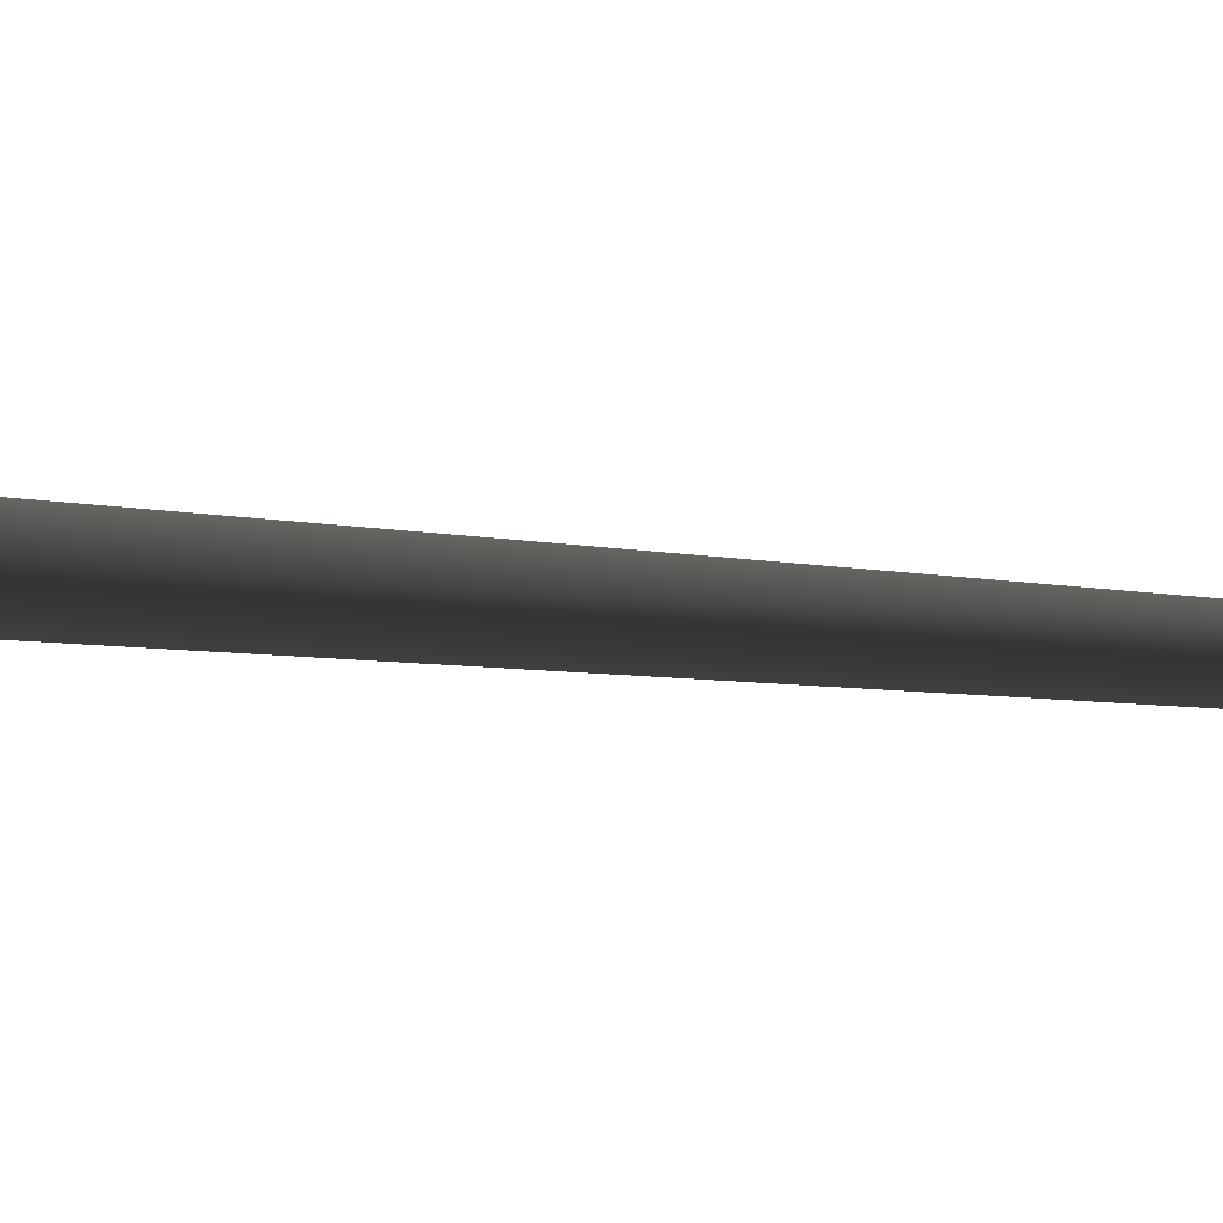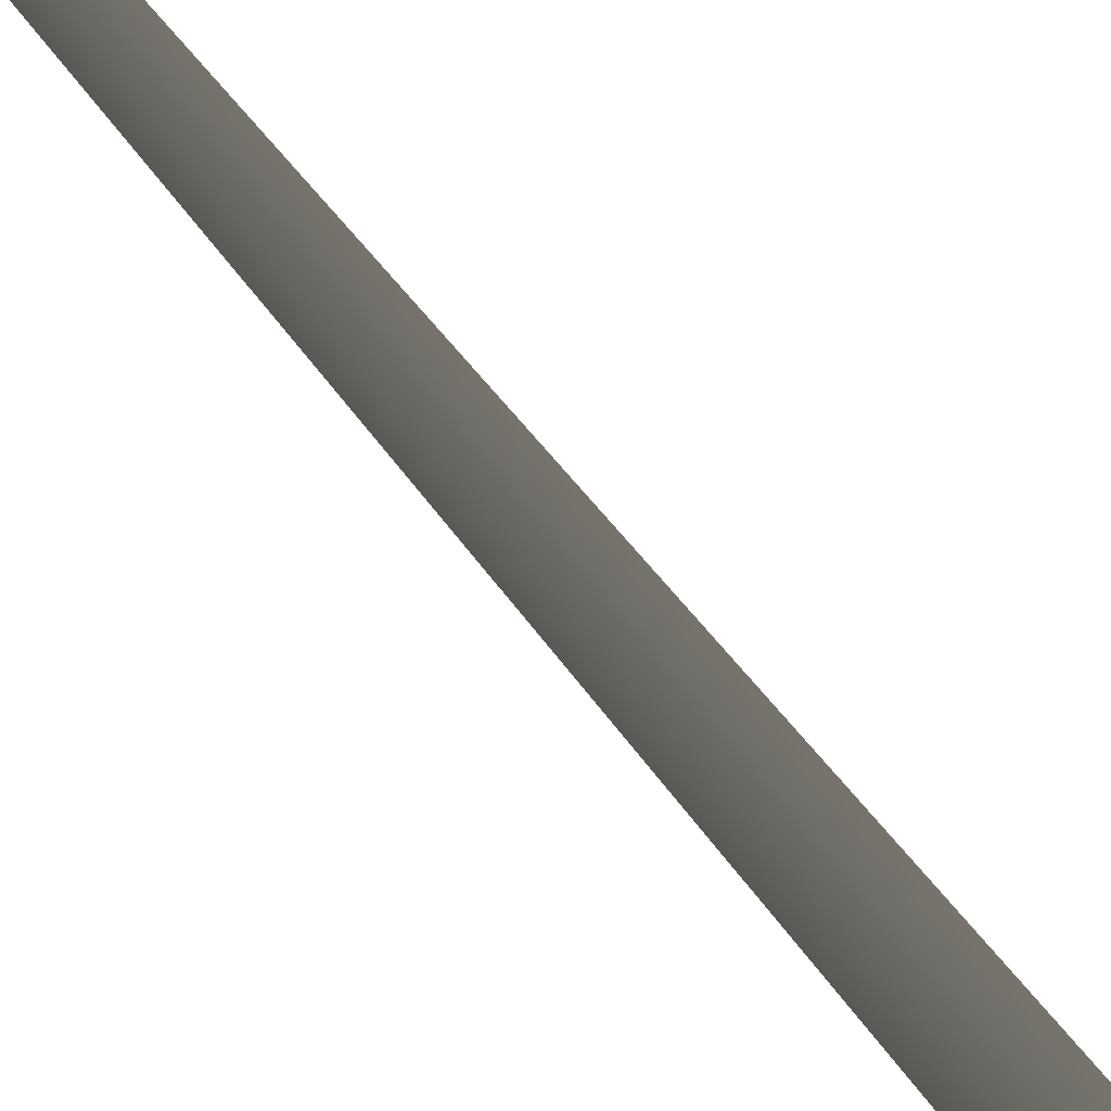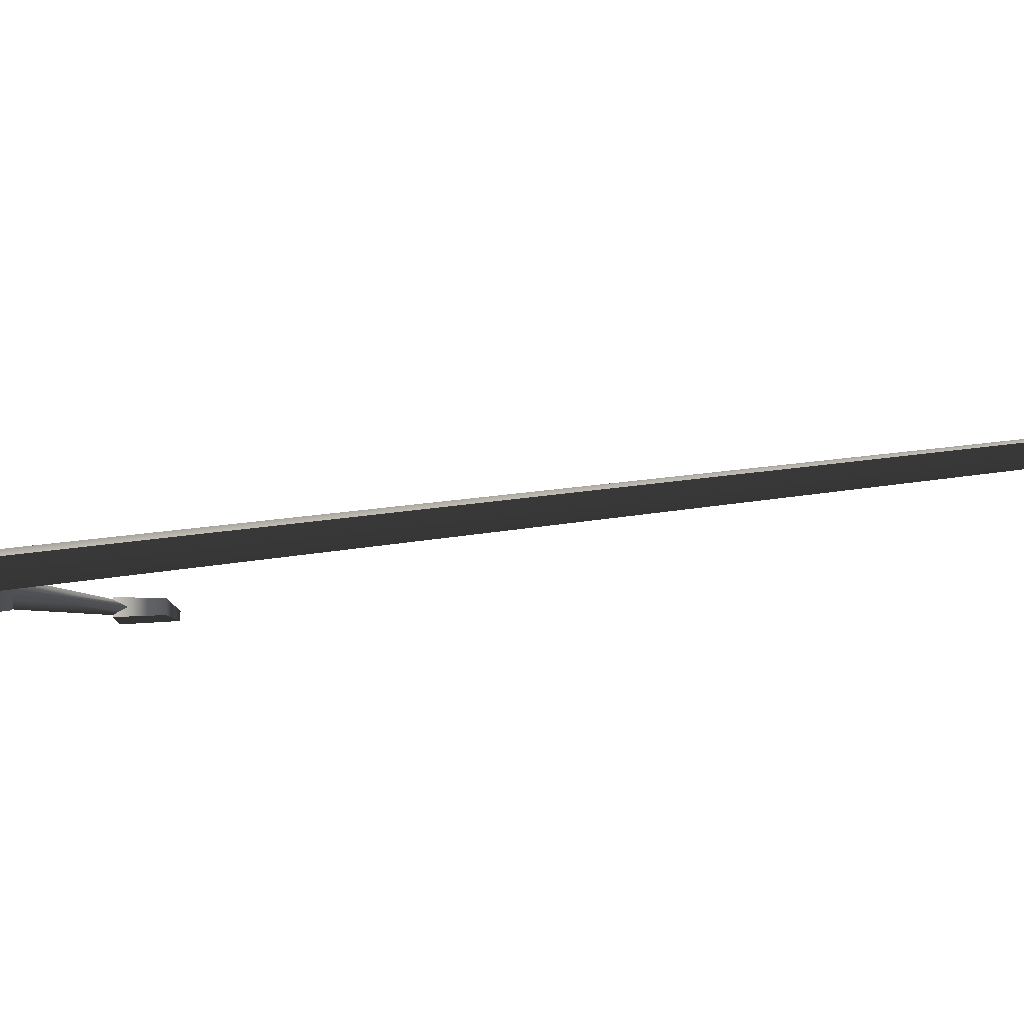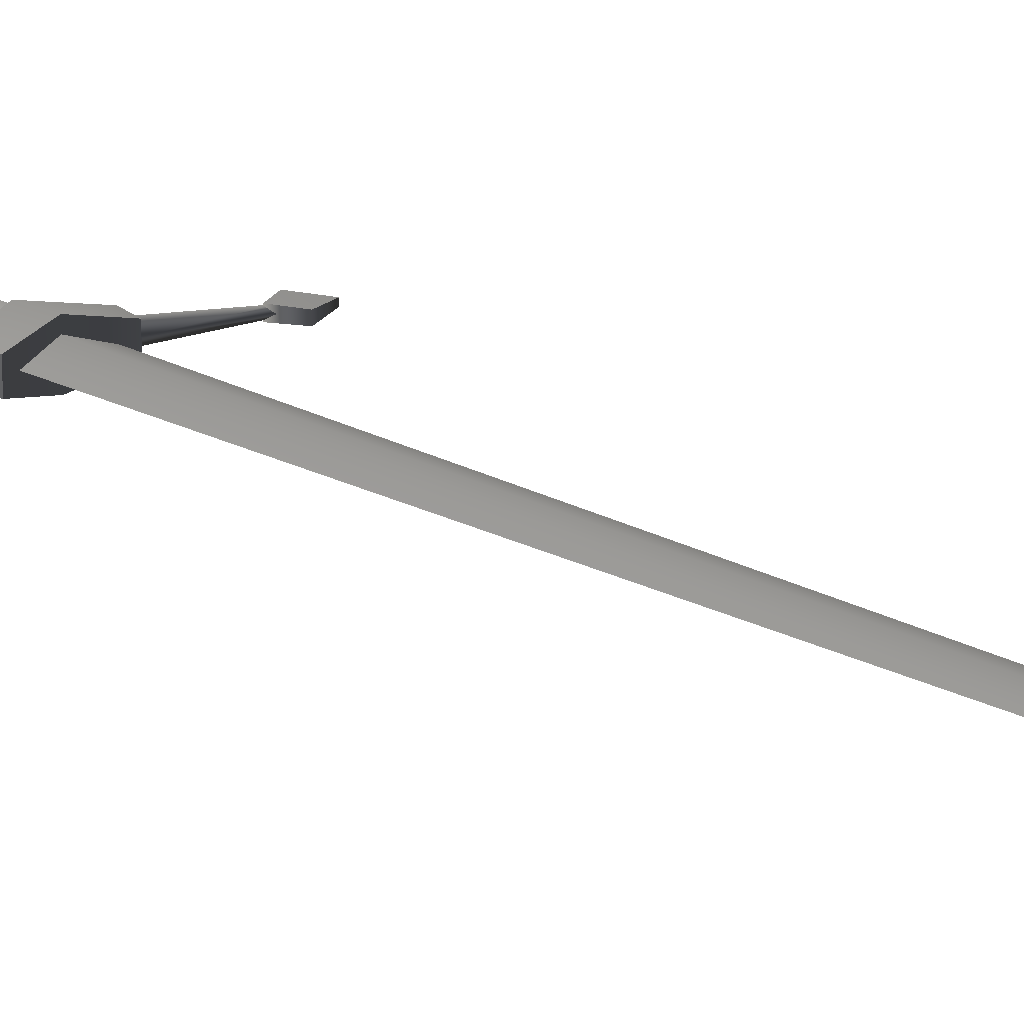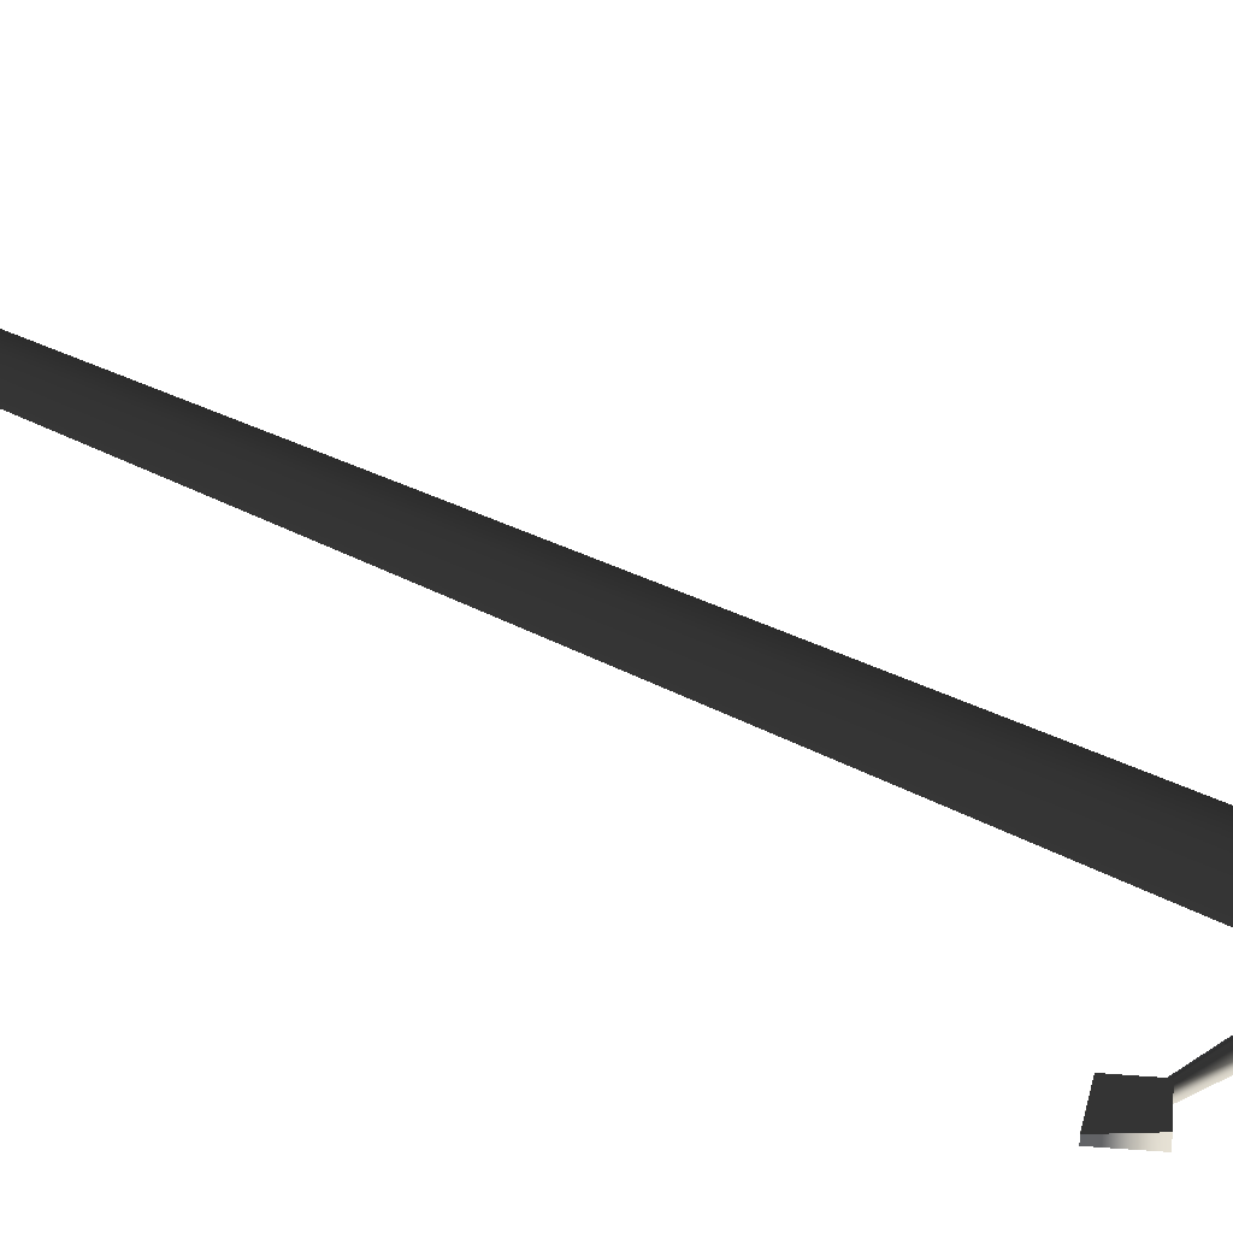
<metadata>
{"format":"obj","ext":"obj","renderer":"f3d","projection":"perspective","resolution":1024,"background":"white","views":[{"elev":-62.8,"azim":85.5,"up":"+Z"},{"elev":75.7,"azim":-39.9,"up":"+Z"},{"elev":-10.3,"azim":122.3,"up":"+Z"},{"elev":19.1,"azim":136.9,"up":"+Z"},{"elev":35.5,"azim":-55.2,"up":"+Z"}]}
</metadata>
<code>
v 9.537e-07 0.0653 -0.01985
v 9.537e-07 -0.1176 -0.01679
v 0.01994 -0.1176 6.557e-07
v 0.02237 0.0653 -5.96e-07
v -0.02237 0.0653 -5.96e-07
v -0.01994 -0.1176 6.557e-07
v 9.537e-07 -0.1354 -0.01052
v 0.01257 -0.1354 6.557e-07
v -0.01257 -0.1354 6.557e-07
v 9.537e-07 0.0653 0.01985
v 9.537e-07 -0.1176 0.01679
v -0.01994 -0.1176 6.557e-07
v -0.02237 0.0653 -5.96e-07
v 0.02237 0.0653 -5.96e-07
v 0.01994 -0.1176 6.557e-07
v 9.537e-07 -0.1354 0.01052
v -0.01257 -0.1354 6.557e-07
v 0.01257 -0.1354 6.557e-07
v -0.03623 -0.1548 -5.96e-07
v -0.02263 -0.18 -5.96e-07
v 9.537e-07 -0.18 -0.02287
v 9.537e-07 -0.1548 -0.03661
v 9.537e-07 -0.1341 -0.02275
v -0.02251 -0.1341 -5.96e-07
v 0.02263 -0.18 -5.96e-07
v 0.03623 -0.1548 -5.96e-07
v 0.02251 -0.1341 -5.96e-07
v 9.537e-07 -0.1875 -5.96e-07
v 9.537e-07 -0.1875 -5.96e-07
v -0.02263 -0.18 -5.96e-07
v 9.537e-07 -0.18 0.02287
v 0.02263 -0.18 -5.96e-07
v -0.03623 -0.1548 -5.96e-07
v 9.537e-07 -0.1548 0.03661
v -0.02251 -0.1341 -5.96e-07
v 9.537e-07 -0.1341 0.02275
v 0.03623 -0.1548 -5.96e-07
v 0.02251 -0.1341 -5.96e-07
v 0.02251 -0.1341 -5.96e-07
v 9.537e-07 -0.1341 0.02275
v -0.02251 -0.1341 -5.96e-07
v 9.537e-07 -0.1341 -0.02275
v -0.059 0.07425 -0.01112
v 9.537e-07 0.05417 -0.02215
v 9.537e-07 0.09811 -0.02352
v -0.04912 0.1078 -0.01281
v 0.059 0.07425 -0.01112
v 0.04912 0.1078 -0.01281
v -0.059 0.07425 0.01112
v -0.04912 0.1078 0.01281
v 9.537e-07 0.09811 0.02352
v 9.537e-07 0.05417 0.02215
v 0.04912 0.1078 0.01281
v 0.059 0.07425 0.01112
v -0.059 0.07425 -0.01112
v -0.059 0.07425 0.01112
v 9.537e-07 0.05417 0.02215
v 9.537e-07 0.05417 -0.02215
v 0.059 0.07425 0.01112
v 0.059 0.07425 -0.01112
v 0.059 0.07425 -0.01112
v 0.059 0.07425 0.01112
v 0.04912 0.1078 0.01281
v 0.04912 0.1078 -0.01281
v 0.04912 0.1078 -0.01281
v 0.04912 0.1078 0.01281
v 9.537e-07 0.09811 0.02352
v 9.537e-07 0.09811 -0.02352
v -0.04912 0.1078 0.01281
v -0.04912 0.1078 -0.01281
v -0.04912 0.1078 -0.01281
v -0.04912 0.1078 0.01281
v -0.059 0.07425 0.01112
v -0.059 0.07425 -0.01112
v -0.03533 0.1006 -5.96e-07
v 9.537e-07 0.09335 -0.01175
v 9.537e-07 0.9421 -0.006097
v -0.02312 0.9421 -7.153e-07
v -0.01672 1.023 -7.153e-07
v 9.537e-07 1.115 -7.153e-07
v 0.01672 1.023 -7.153e-07
v 0.02312 0.9421 -7.153e-07
v 0.03533 0.1006 -5.96e-07
v -0.03533 0.1006 -5.96e-07
v -0.02312 0.9421 -7.153e-07
v 9.537e-07 0.9421 0.006096
v 9.537e-07 0.09335 0.01175
v 0.02312 0.9421 -7.153e-07
v 0.03533 0.1006 -5.96e-07
v -0.01672 1.023 -7.153e-07
v 9.537e-07 1.115 -7.153e-07
v 0.01672 1.023 -7.153e-07
v -0.04892 0.08939 -0.009937
v -0.1411 0.1156 -0.004024
v -0.1436 0.1101 -5.96e-07
v -0.05365 0.07789 -5.96e-07
v -0.04624 0.1019 -5.96e-07
v -0.1387 0.1212 -5.96e-07
v -0.1411 0.1156 0.004024
v -0.04892 0.08939 0.009935
v -0.05365 0.07789 -5.96e-07
v -0.1436 0.1101 -5.96e-07
v 0.04624 0.1019 -5.96e-07
v 0.04892 0.08939 -0.009937
v 0.1411 0.1156 -0.004024
v 0.1387 0.1212 -5.96e-07
v 0.05365 0.07789 -5.96e-07
v 0.1436 0.1101 -5.96e-07
v 0.1411 0.1156 0.004024
v 0.04892 0.08939 0.009935
v 0.05365 0.07789 -5.96e-07
v 0.1436 0.1101 -5.96e-07
v -0.1336 0.1136 -0.005655
v -0.1472 0.1404 -0.004946
v -0.1603 0.09818 -0.004946
v -0.1791 0.1273 -0.002849
v -0.1336 0.1136 0.005655
v -0.1603 0.09818 0.004945
v -0.1472 0.1404 0.004945
v -0.1791 0.1273 0.002847
v -0.1336 0.1136 -0.005655
v -0.1603 0.09818 -0.004946
v -0.1603 0.09818 0.004945
v -0.1336 0.1136 0.005655
v -0.1791 0.1273 0.002847
v -0.1791 0.1273 -0.002849
v -0.1472 0.1404 -0.004946
v -0.1472 0.1404 0.004945
v -0.1791 0.1273 -0.002849
v -0.1791 0.1273 0.002847
v 0.1336 0.1136 -0.005655
v 0.1603 0.09818 -0.004946
v 0.1472 0.1404 -0.004946
v 0.1791 0.1273 -0.002849
v 0.1336 0.1136 0.005655
v 0.1472 0.1404 0.004945
v 0.1603 0.09818 0.004945
v 0.1791 0.1273 0.002847
v 0.1336 0.1136 -0.005655
v 0.1336 0.1136 0.005655
v 0.1603 0.09818 0.004945
v 0.1603 0.09818 -0.004946
v 0.1791 0.1273 0.002847
v 0.1791 0.1273 -0.002849
v 0.1472 0.1404 -0.004946
v 0.1472 0.1404 0.004945
v 0.1791 0.1273 -0.002849
v 0.1791 0.1273 0.002847
g Sword_18lvl_2129_17
f 1 3 2
f 1 4 3
f 5 1 2
f 5 2 6
f 3 7 2
f 3 8 7
f 2 9 6
f 2 7 9
f 10 12 11
f 10 13 12
f 14 10 11
f 14 11 15
f 12 16 11
f 12 17 16
f 11 18 15
f 11 16 18
f 19 21 20
f 19 22 21
f 19 23 22
f 19 24 23
f 22 25 21
f 22 26 25
f 27 22 23
f 27 26 22
f 21 28 20
f 25 28 21
f 29 31 30
f 29 32 31
f 31 33 30
f 31 34 33
f 32 34 31
f 35 33 34
f 35 34 36
f 37 36 34
f 32 37 34
f 37 38 36
f 39 41 40
f 39 42 41
f 43 45 44
f 43 46 45
f 45 47 44
f 45 48 47
f 49 51 50
f 49 52 51
f 52 53 51
f 52 54 53
f 55 57 56
f 55 58 57
f 58 59 57
f 58 60 59
f 61 63 62
f 61 64 63
f 65 67 66
f 65 68 67
f 68 69 67
f 68 70 69
f 71 73 72
f 71 74 73
f 75 77 76
f 75 78 77
f 78 79 77
f 79 80 77
f 80 81 77
f 81 82 77
f 82 76 77
f 82 83 76
f 84 86 85
f 84 87 86
f 87 88 86
f 87 89 88
f 86 90 85
f 86 91 90
f 92 91 86
f 88 92 86
f 93 95 94
f 93 96 95
f 97 93 94
f 97 94 98
f 97 98 99
f 97 99 100
f 101 100 99
f 101 99 102
f 103 105 104
f 103 106 105
f 107 104 105
f 107 105 108
f 103 109 106
f 103 110 109
f 111 109 110
f 111 112 109
f 113 115 114
f 114 115 116
f 117 119 118
f 118 119 120
f 121 123 122
f 121 124 123
f 122 123 125
f 122 125 126
f 127 124 121
f 127 128 124
f 129 128 127
f 129 130 128
f 131 133 132
f 133 134 132
f 135 137 136
f 137 138 136
f 139 141 140
f 139 142 141
f 142 143 141
f 142 144 143
f 145 139 140
f 145 140 146
f 147 145 146
f 147 146 148

</code>
